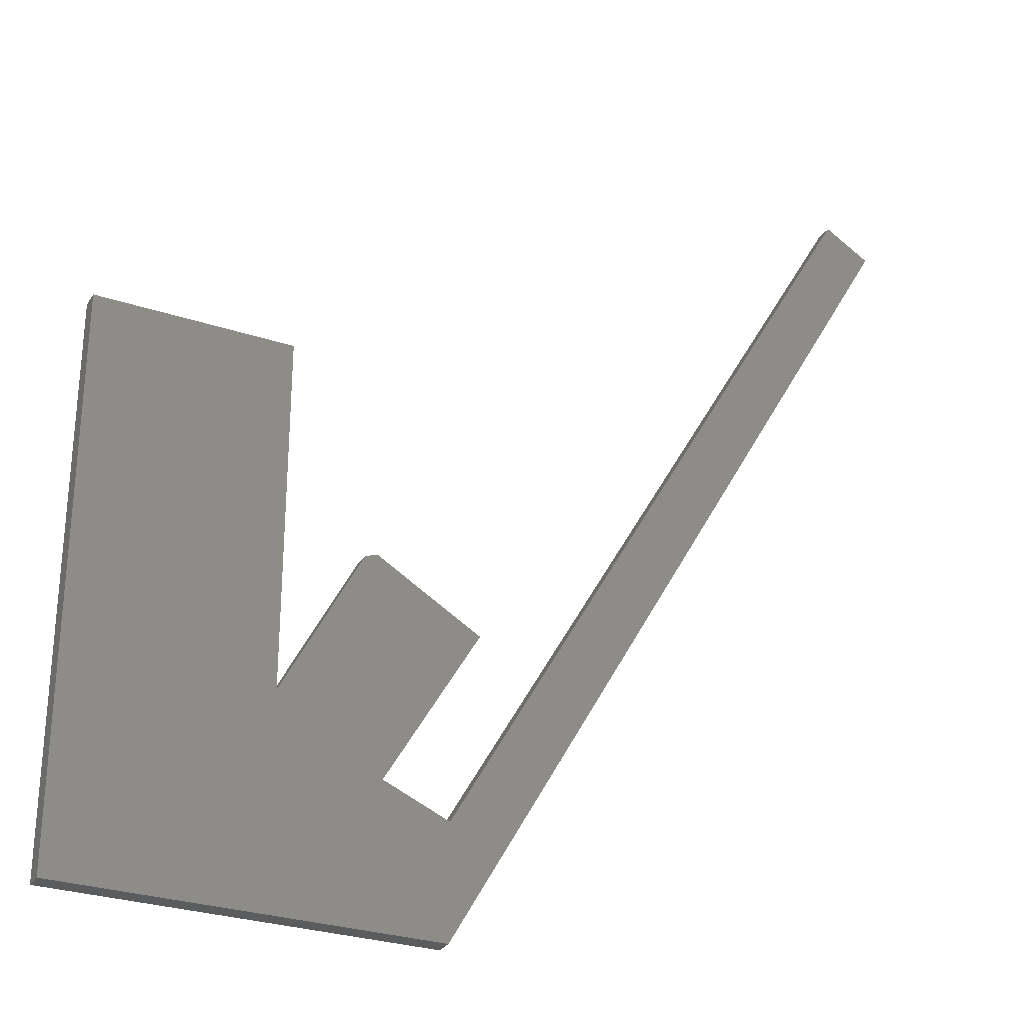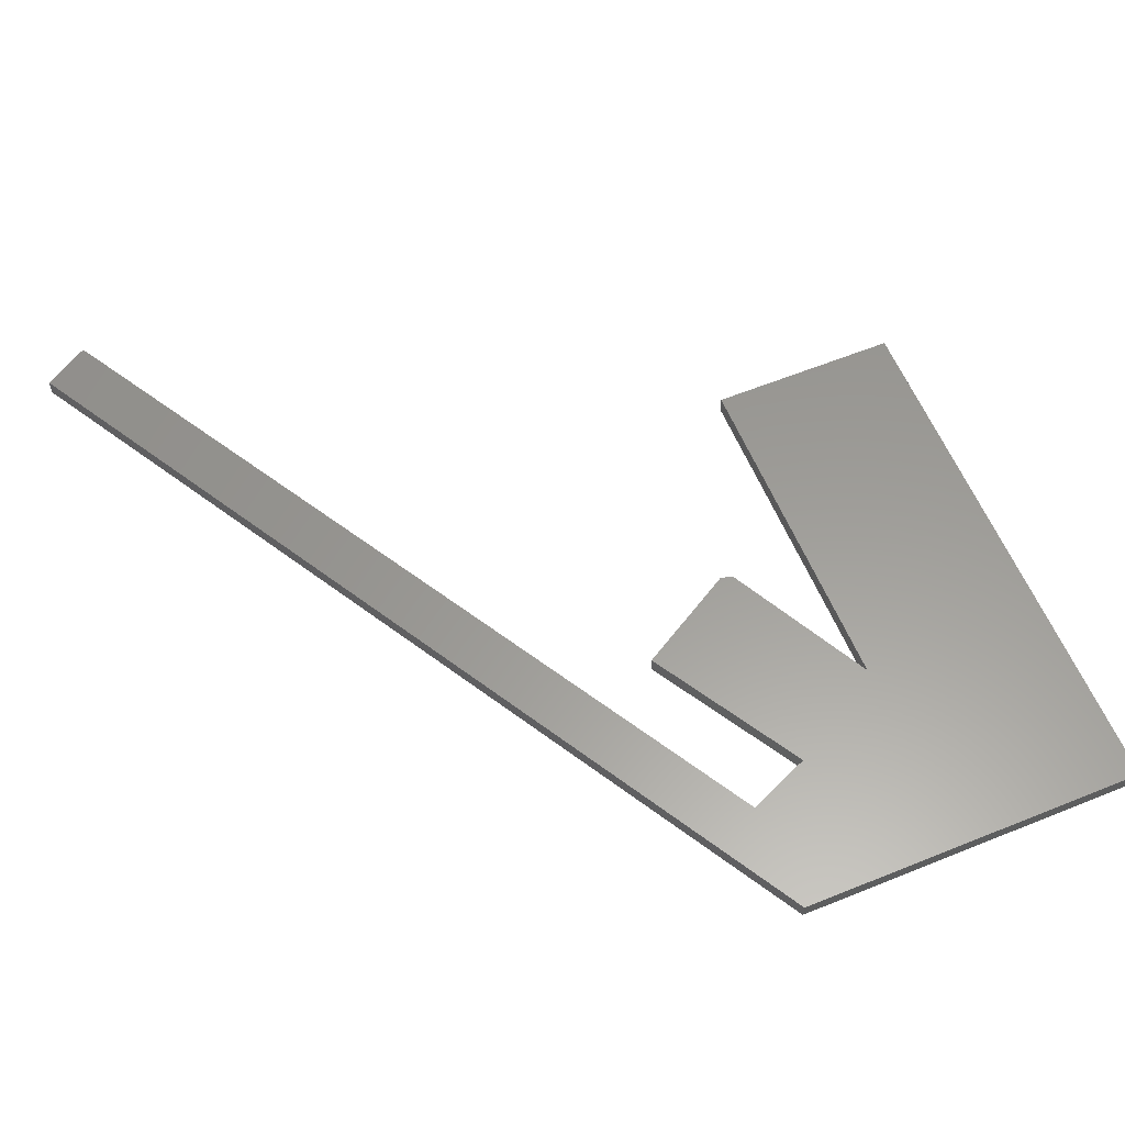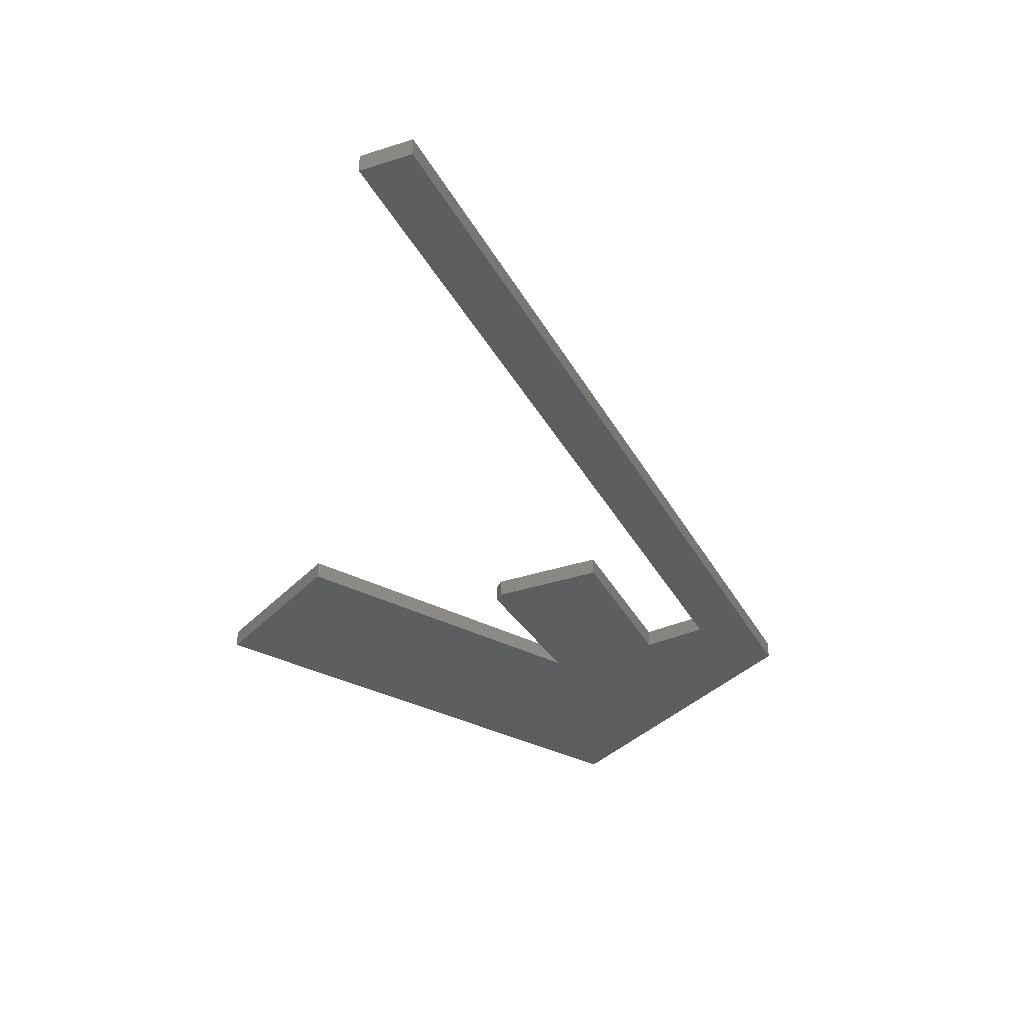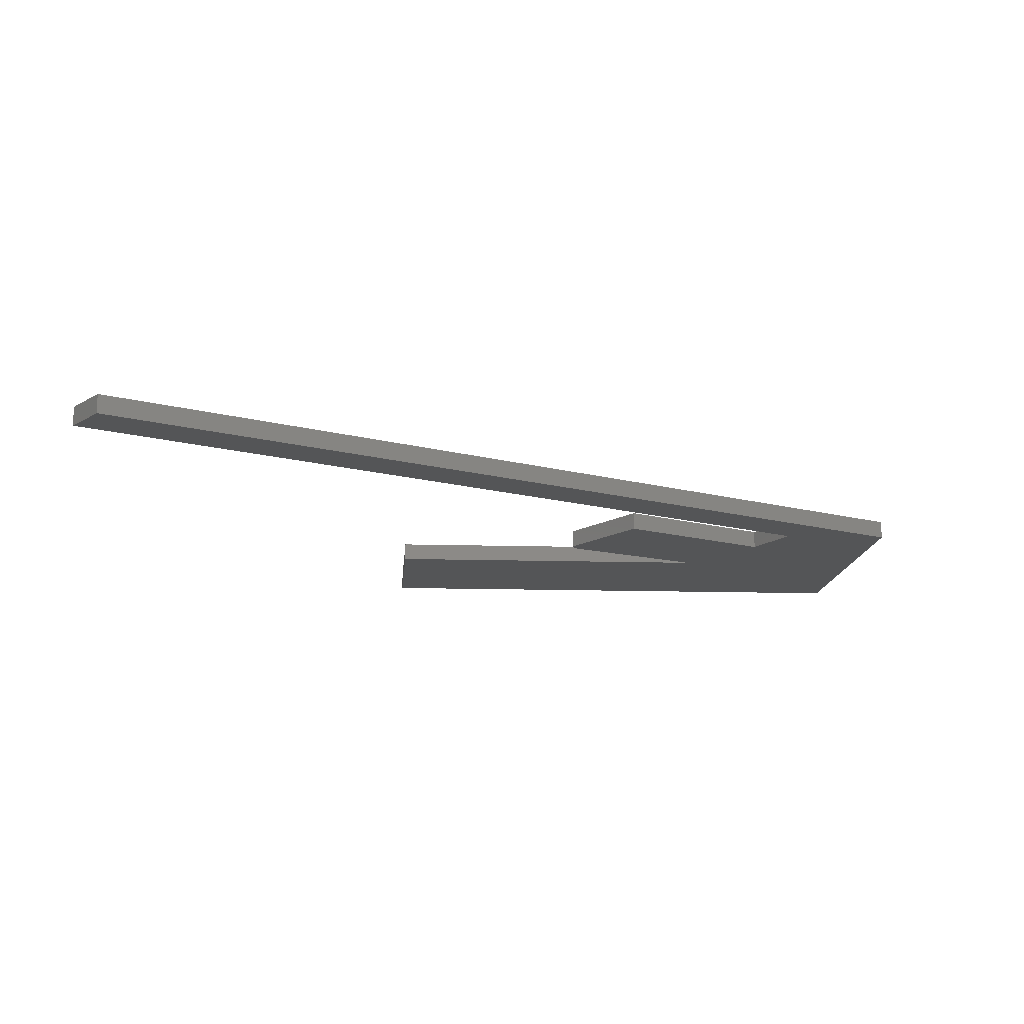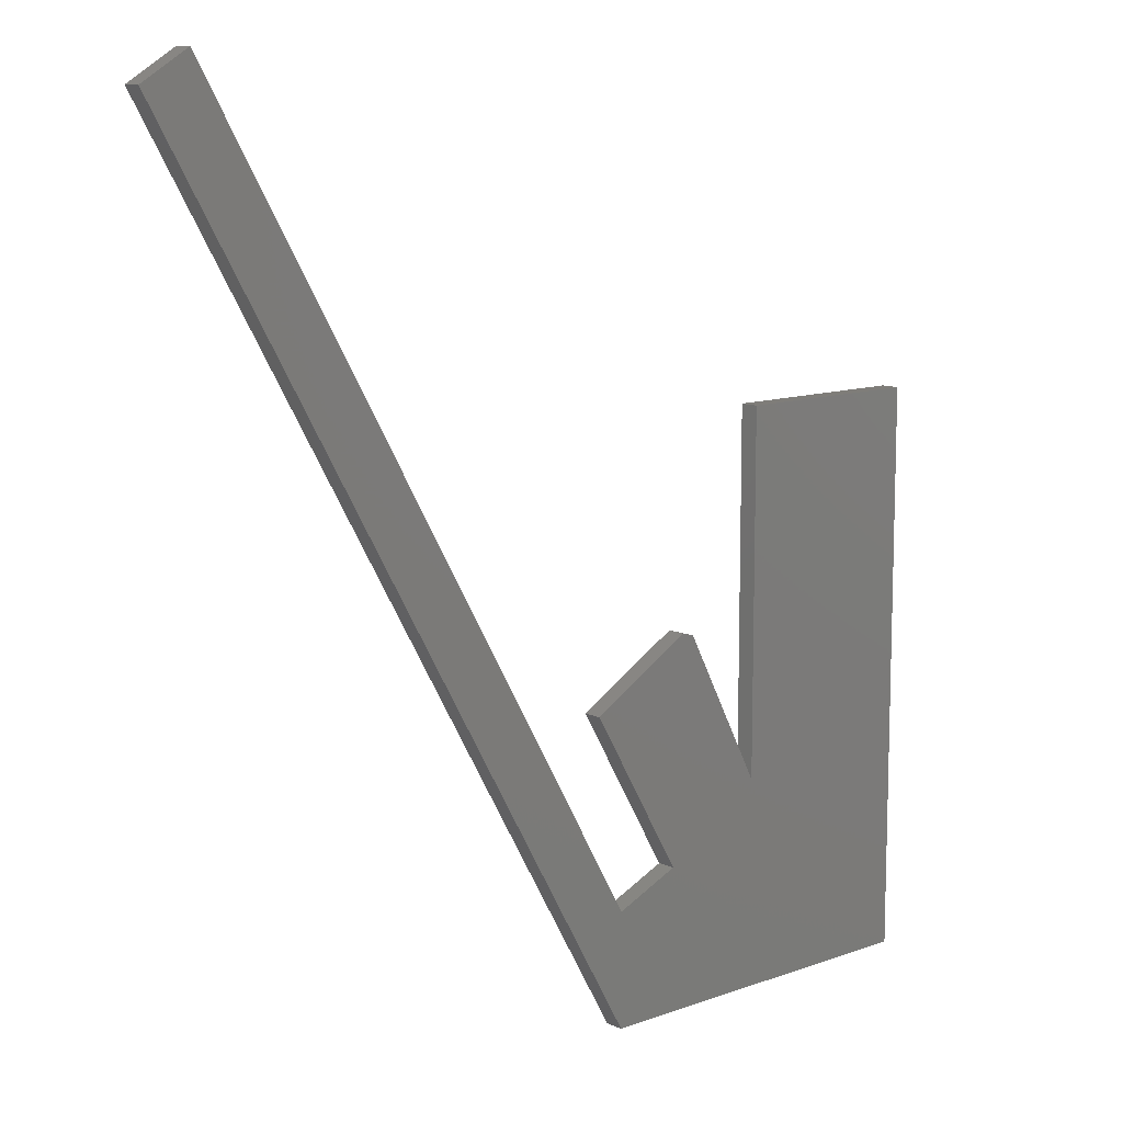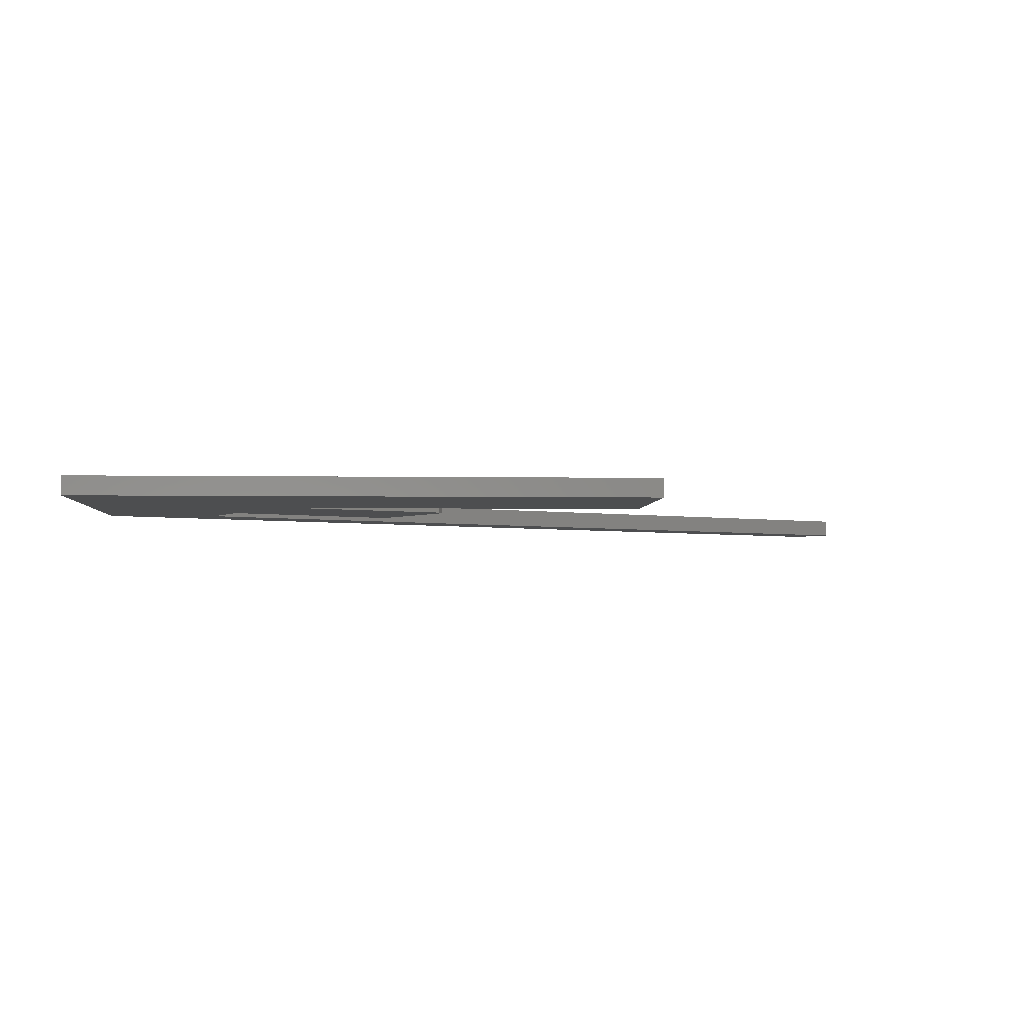
<metadata>
{"format":"stl","ext":"stl","renderer":"f3d","projection":"perspective","resolution":1024,"background":"white","views":[{"elev":-28.8,"azim":-26.3,"up":"+Z"},{"elev":59.9,"azim":157.5,"up":"+Y"},{"elev":-34.1,"azim":54.6,"up":"+Y"},{"elev":-12.7,"azim":86.0,"up":"+Y"},{"elev":11.0,"azim":137.8,"up":"+Z"},{"elev":-3.1,"azim":-93.5,"up":"+Y"}]}
</metadata>
<code>
# stl→obj: 24 verts, 44 faces
v 0.1658 -0.01562 0.1737
v 0.2526 -0.01562 0.1184
v 0.2332 -0.01562 0.301
v 0.3316 -0.01562 0.2526
v 0.2436 -0.01562 0.304
v 0.7263 -0.01562 0.7263
v 0.6868 -0.01562 0.75
v 0.3079 -0.01562 -1.885e-17
v 0.3079 -0.01562 0.09474
v 0 -0.01562 0
v 4.288e-17 -0.01562 0.4737
v 0.1658 -0.01562 0.4737
v 0.2436 0 0.304
v 0.3316 0 0.2526
v 0.2332 0 0.301
v 0.2526 0 0.1184
v 0.1658 0 0.1737
v 0 0 0
v 0.3079 0 0.09474
v 0.3079 0 -1.885e-17
v 0.6868 0 0.75
v 0.7263 0 0.7263
v 4.288e-17 0 0.4737
v 0.1658 0 0.4737
f 1 2 3
f 3 2 4
f 3 4 5
f 6 7 8
f 8 7 9
f 8 9 10
f 10 9 2
f 10 2 1
f 10 1 11
f 11 1 12
f 13 14 15
f 15 14 16
f 15 16 17
f 17 16 18
f 18 16 19
f 18 19 20
f 20 19 21
f 20 21 22
f 18 23 17
f 17 23 24
f 3 15 1
f 1 15 17
f 4 14 5
f 5 14 13
f 5 13 3
f 3 13 15
f 11 23 10
f 10 23 18
f 12 24 11
f 11 24 23
f 1 17 12
f 12 17 24
f 2 16 4
f 4 16 14
f 9 19 2
f 2 19 16
f 7 21 9
f 9 21 19
f 6 22 7
f 7 22 21
f 8 20 6
f 6 20 22
f 10 18 8
f 8 18 20

</code>
